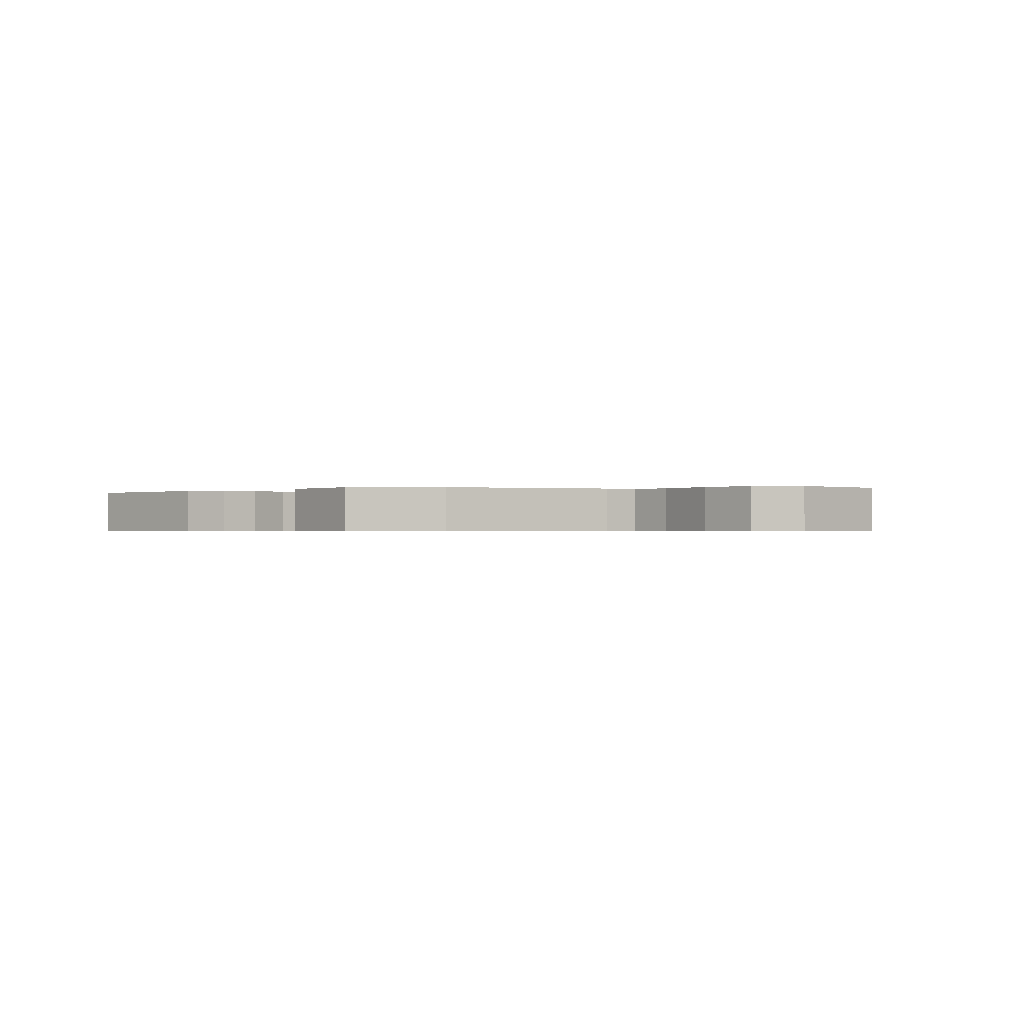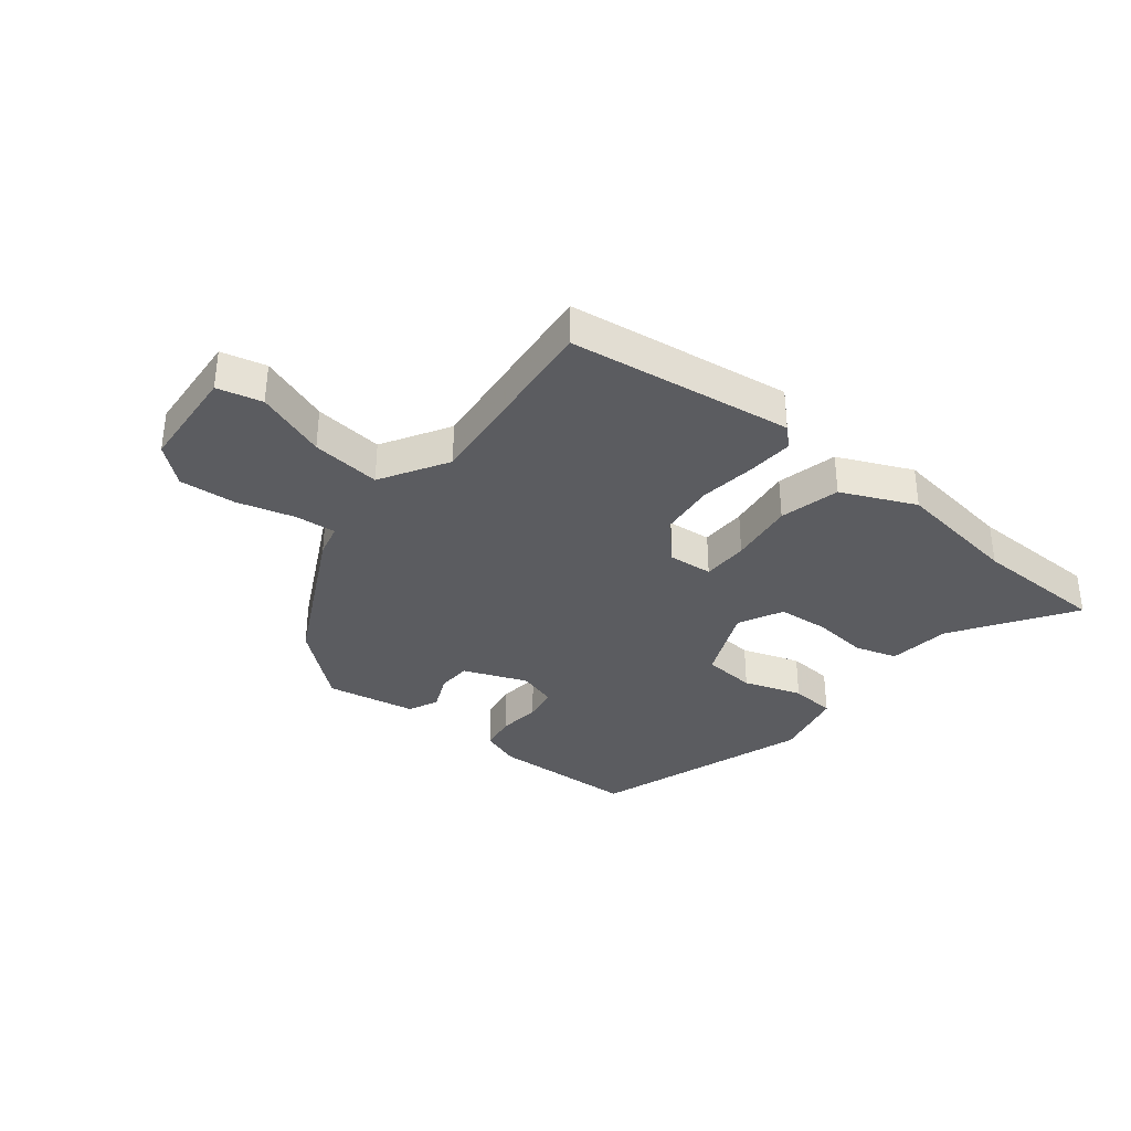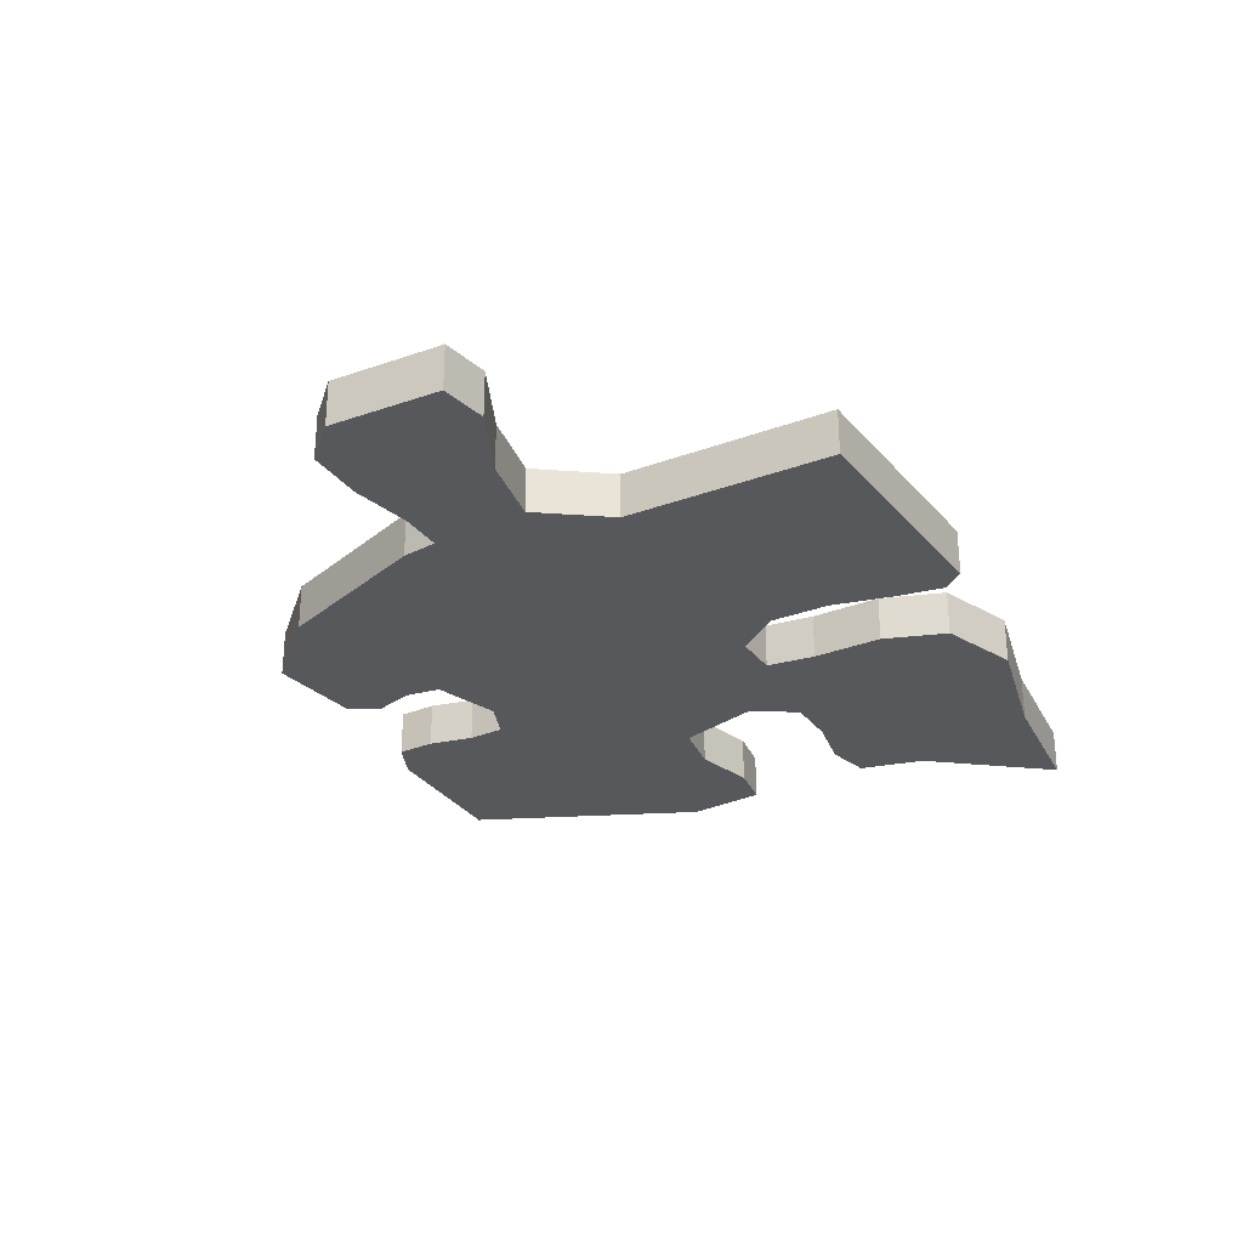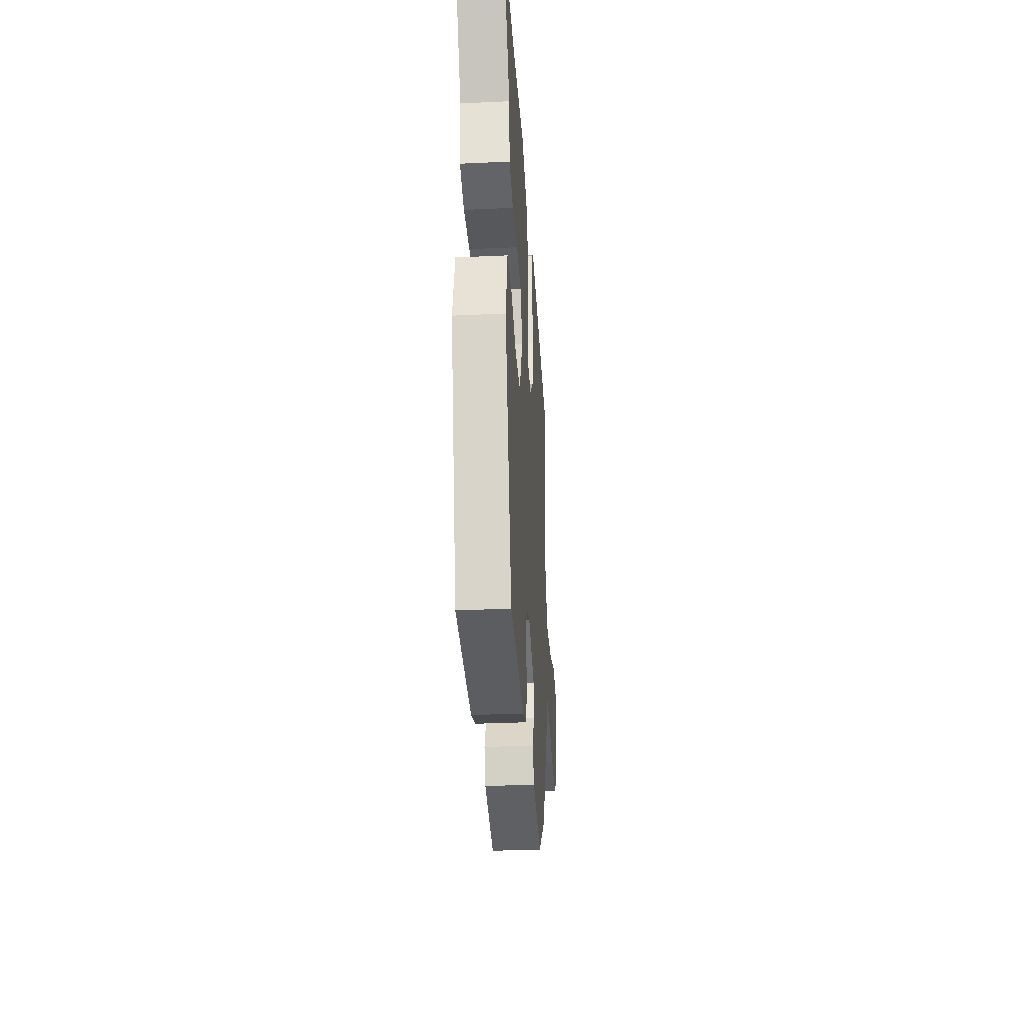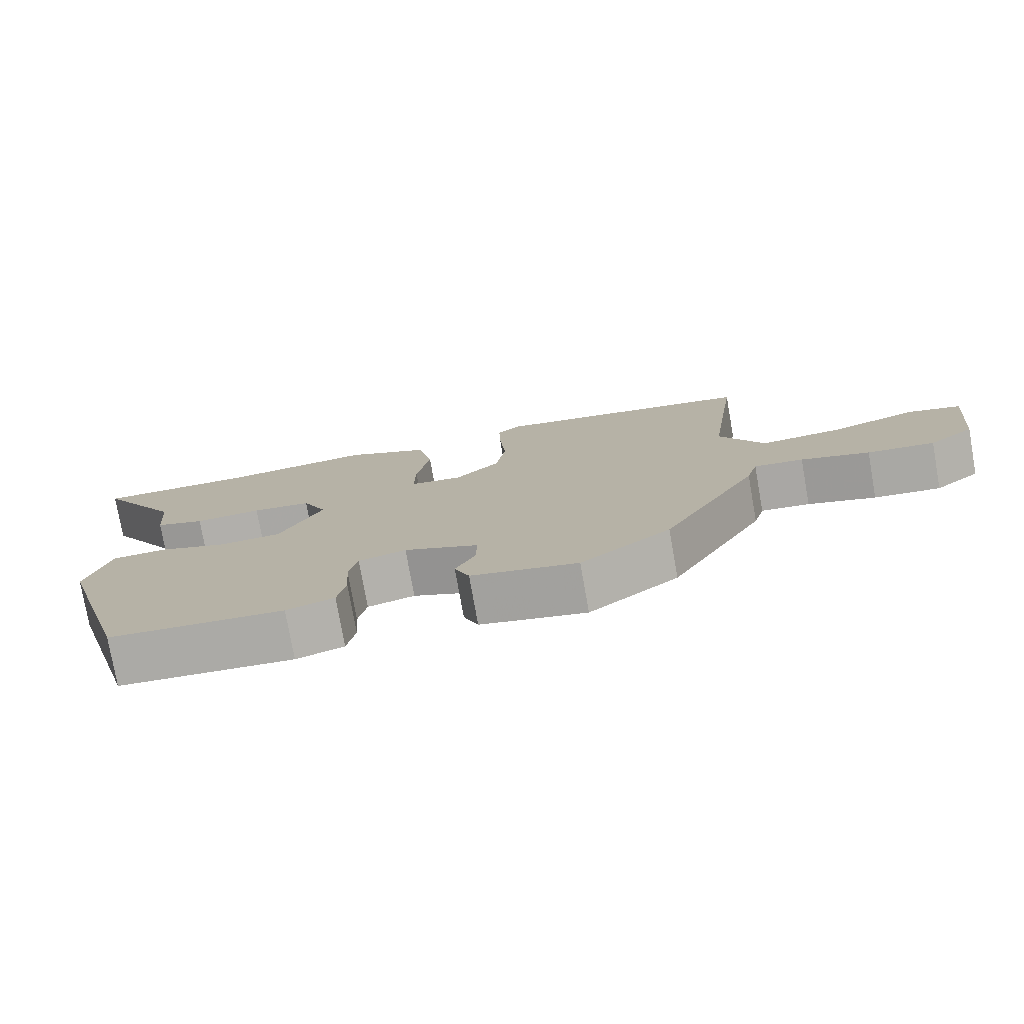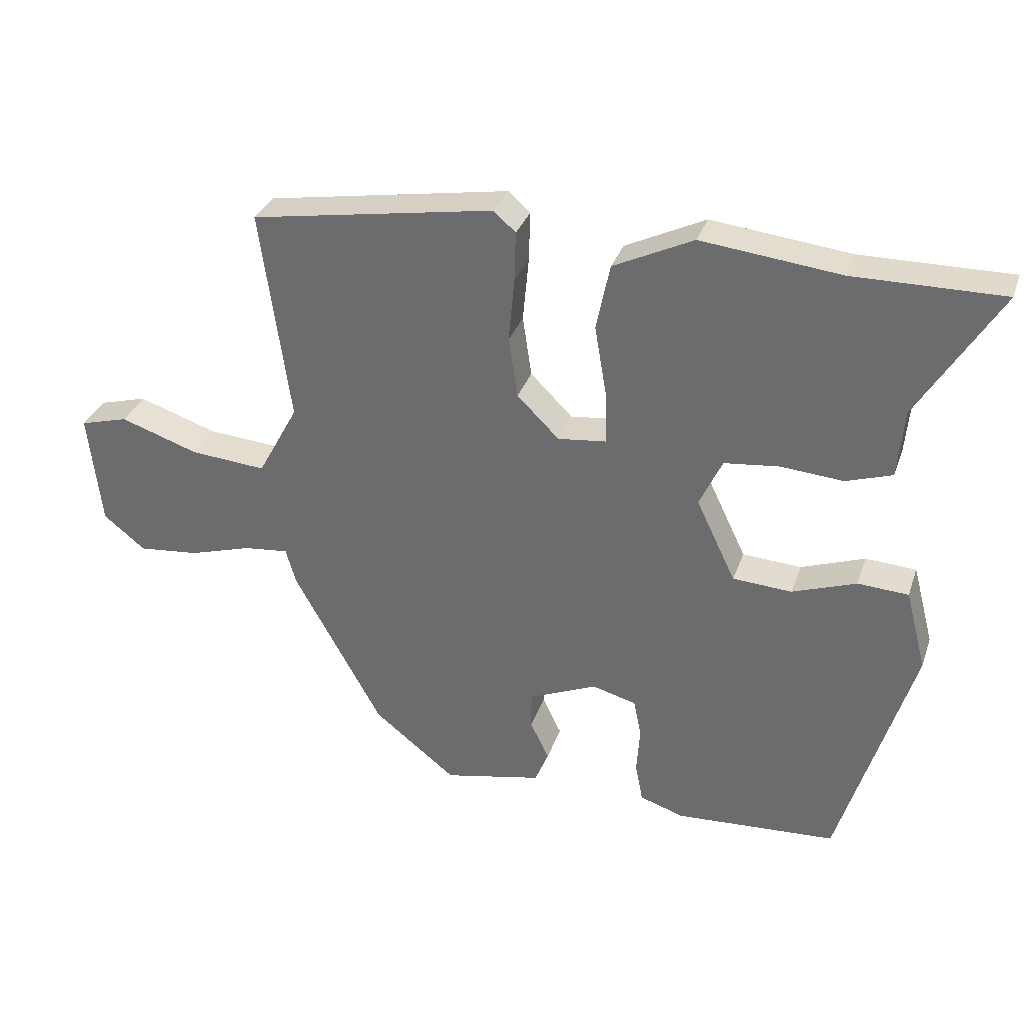
<metadata>
{"format":"obj","ext":"obj","renderer":"f3d","projection":"perspective","resolution":1024,"background":"white","views":[{"elev":-0.6,"azim":-139.8,"up":"+Y"},{"elev":-34.6,"azim":-40.6,"up":"+Y"},{"elev":-27.7,"azim":-68.0,"up":"+Y"},{"elev":-32.8,"azim":93.7,"up":"+Z"},{"elev":-77.2,"azim":-170.0,"up":"+Z"},{"elev":32.9,"azim":17.8,"up":"+Z"}]}
</metadata>
<code>
v 0.424 0.07 -0.513
v 0.175 0.07 -0.53
v 0.107 0.07 -0.508
v 0.095 0.07 -0.447
v 0.1 0.07 -0.374
v 0.088 0.07 -0.315
v 0.02 0.07 -0.297
v -0.086 0.07 -0.343
v -0.086 0.07 -0.401
v -0.057 0.07 -0.461
v -0.078 0.07 -0.513
v -0.23 0.07 -0.546
v -0.358 0.07 -0.445
v -0.495 0.07 -0.198
v -0.511 0.07 -0.142
v -0.581 0.07 -0.15
v -0.678 0.07 -0.18
v -0.773 0.07 -0.19
v -0.838 0.07 -0.138
v -0.857 0.07 0.04
v -0.782 0.07 0.061
v -0.661 0.07 0.021
v -0.543 0.07 0.012
v -0.48 0.07 0.128
v -0.525 0.07 0.458
v -0.148 0.07 0.523
v -0.114 0.07 0.493
v -0.116 0.07 0.416
v -0.125 0.07 0.317
v -0.111 0.07 0.223
v -0.046 0.07 0.159
v 0.029 0.07 0.168
v 0.027 0.07 0.247
v 0.008 0.07 0.358
v 0.029 0.07 0.461
v 0.152 0.07 0.521
v 0.366 0.07 0.498
v 0.595 0.07 0.501
v 0.471 0.07 0.297
v 0.462 0.07 0.191
v 0.391 0.07 0.167
v 0.295 0.07 0.174
v 0.21 0.07 0.164
v 0.175 0.07 0.088
v 0.236 0.07 -0.039
v 0.327 0.07 -0.044
v 0.425 0.07 -0.008
v 0.503 0.07 -0.012
v 0.536 0.07 -0.136
v 0.424 0 -0.513
v 0.175 0 -0.53
v 0.107 0 -0.508
v 0.095 0 -0.447
v 0.1 0 -0.374
v 0.088 0 -0.315
v 0.02 0 -0.297
v -0.086 0 -0.343
v -0.086 0 -0.401
v -0.057 0 -0.461
v -0.078 0 -0.513
v -0.23 0 -0.546
v -0.358 0 -0.445
v -0.495 0 -0.198
v -0.511 0 -0.142
v -0.581 0 -0.15
v -0.678 0 -0.18
v -0.773 0 -0.19
v -0.838 0 -0.138
v -0.857 0 0.04
v -0.782 0 0.061
v -0.661 0 0.021
v -0.543 0 0.012
v -0.48 0 0.128
v -0.525 0 0.458
v -0.148 0 0.523
v -0.114 0 0.493
v -0.116 0 0.416
v -0.125 0 0.317
v -0.111 0 0.223
v -0.046 0 0.159
v 0.029 0 0.168
v 0.027 0 0.247
v 0.008 0 0.358
v 0.029 0 0.461
v 0.152 0 0.521
v 0.366 0 0.498
v 0.595 0 0.501
v 0.471 0 0.297
v 0.462 0 0.191
v 0.391 0 0.167
v 0.295 0 0.174
v 0.21 0 0.164
v 0.175 0 0.088
v 0.236 0 -0.039
v 0.327 0 -0.044
v 0.425 0 -0.008
v 0.503 0 -0.012
v 0.536 0 -0.136
f 3 4 5
f 2 3 5
f 1 2 5
f 49 1 5
f 48 49 5
f 47 48 5
f 46 47 5
f 45 46 5 6
f 44 45 6 7
f 39 40 41 42
f 39 42 43
f 38 39 43
f 37 38 43
f 36 37 43
f 35 36 43
f 34 35 43
f 33 34 43
f 32 33 43 44
f 27 28 29
f 26 27 29
f 25 26 29
f 24 25 29
f 23 24 29 30
f 20 21 22
f 19 20 22
f 18 19 22
f 17 18 22
f 16 17 22
f 15 16 22 23
f 14 15 23
f 13 14 23
f 12 13 23
f 11 12 23
f 10 11 23
f 9 10 23
f 8 9 23 30
f 44 7 8
f 32 44 8
f 31 32 8
f 8 30 31
f 54 53 52
f 54 52 51
f 54 51 50
f 54 50 98
f 54 98 97
f 54 97 96
f 54 96 95
f 55 54 95 94
f 56 55 94 93
f 91 90 89 88
f 92 91 88
f 92 88 87
f 92 87 86
f 92 86 85
f 92 85 84
f 92 84 83
f 92 83 82
f 93 92 82 81
f 78 77 76
f 78 76 75
f 78 75 74
f 78 74 73
f 79 78 73 72
f 71 70 69
f 71 69 68
f 71 68 67
f 71 67 66
f 71 66 65
f 72 71 65 64
f 72 64 63
f 72 63 62
f 72 62 61
f 72 61 60
f 72 60 59
f 72 59 58
f 79 72 58 57
f 57 56 93
f 57 93 81
f 57 81 80
f 80 79 57
f 1 50 51 2
f 2 51 52 3
f 3 52 53 4
f 4 53 54 5
f 5 54 55 6
f 6 55 56 7
f 7 56 57 8
f 8 57 58 9
f 9 58 59 10
f 10 59 60 11
f 11 60 61 12
f 12 61 62 13
f 13 62 63 14
f 14 63 64 15
f 15 64 65 16
f 16 65 66 17
f 17 66 67 18
f 18 67 68 19
f 19 68 69 20
f 20 69 70 21
f 21 70 71 22
f 22 71 72 23
f 23 72 73 24
f 24 73 74 25
f 25 74 75 26
f 26 75 76 27
f 27 76 77 28
f 28 77 78 29
f 29 78 79 30
f 30 79 80 31
f 31 80 81 32
f 32 81 82 33
f 33 82 83 34
f 34 83 84 35
f 35 84 85 36
f 36 85 86 37
f 37 86 87 38
f 38 87 88 39
f 39 88 89 40
f 40 89 90 41
f 41 90 91 42
f 42 91 92 43
f 43 92 93 44
f 44 93 94 45
f 45 94 95 46
f 46 95 96 47
f 47 96 97 48
f 48 97 98 49
f 49 98 50 1

</code>
